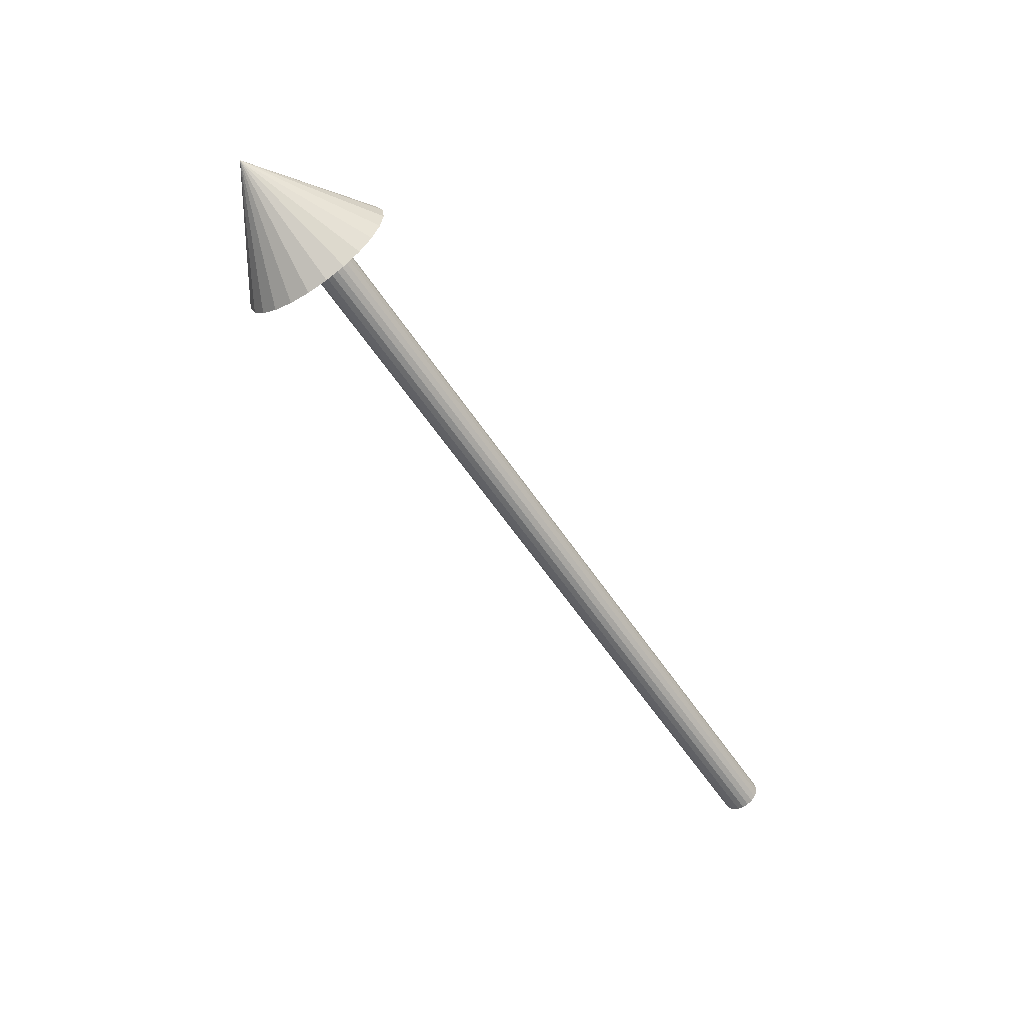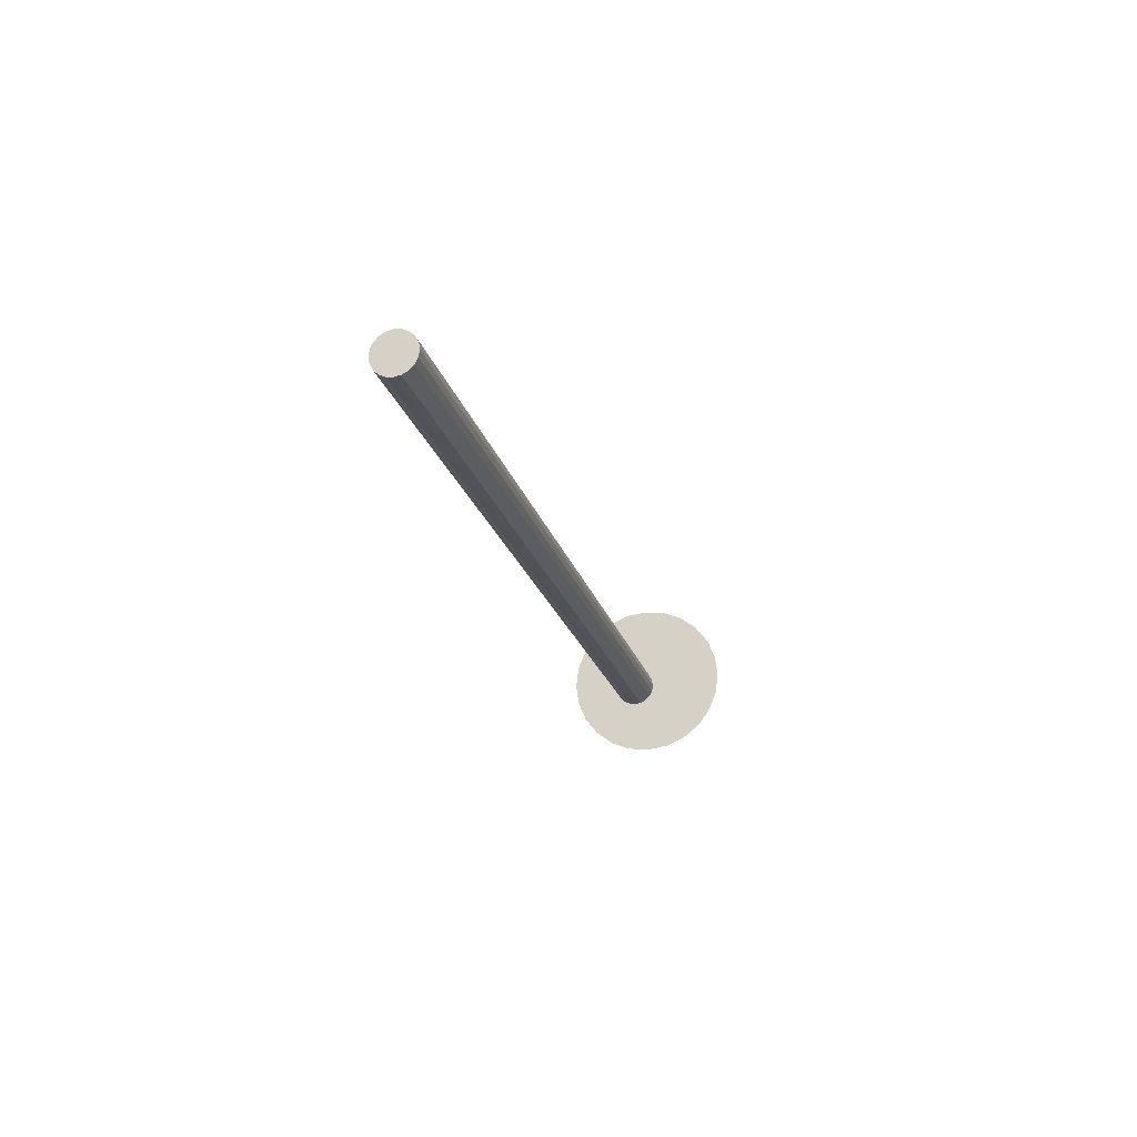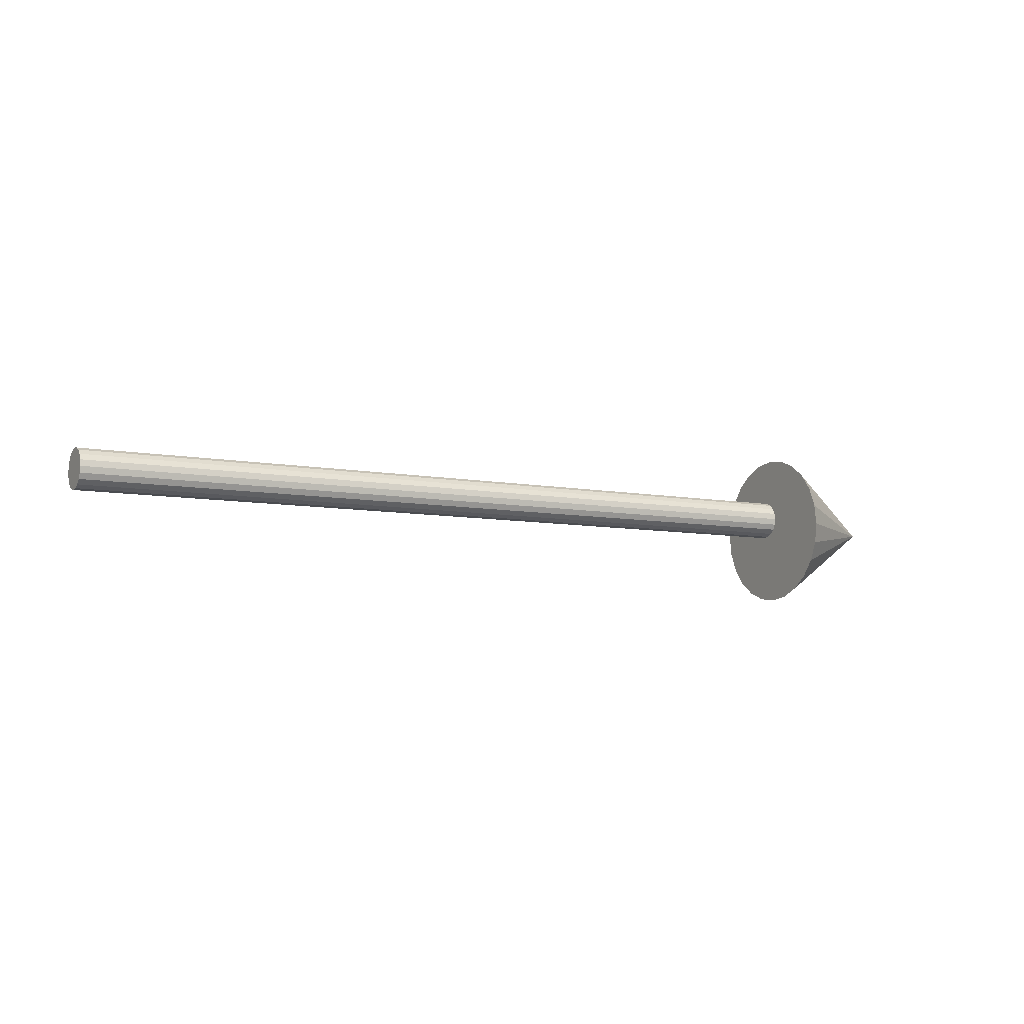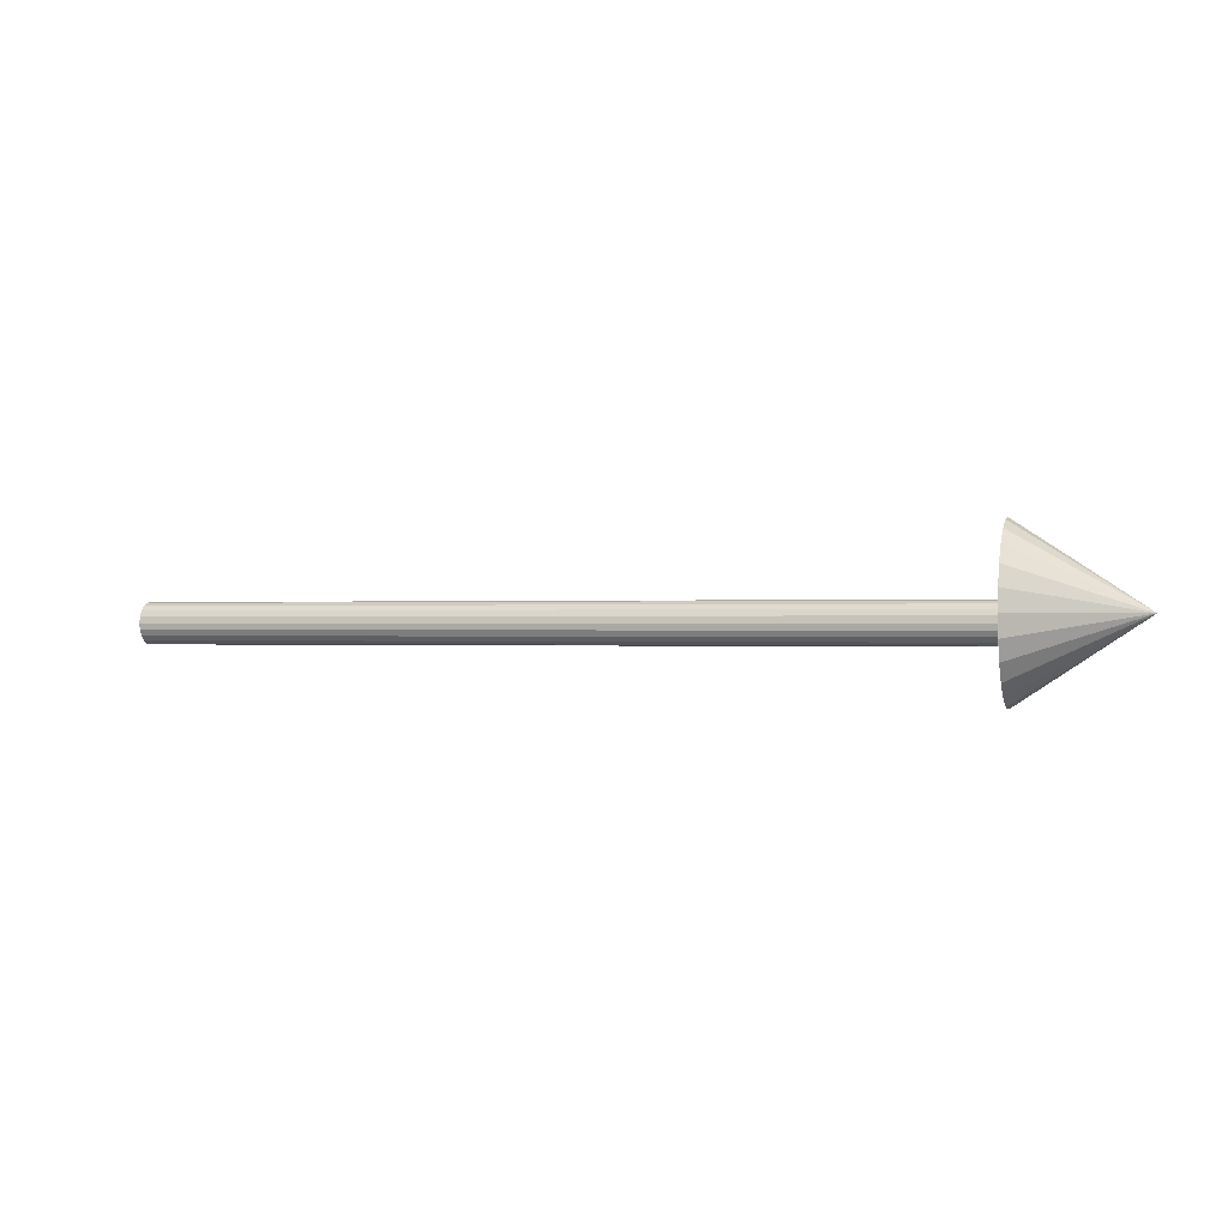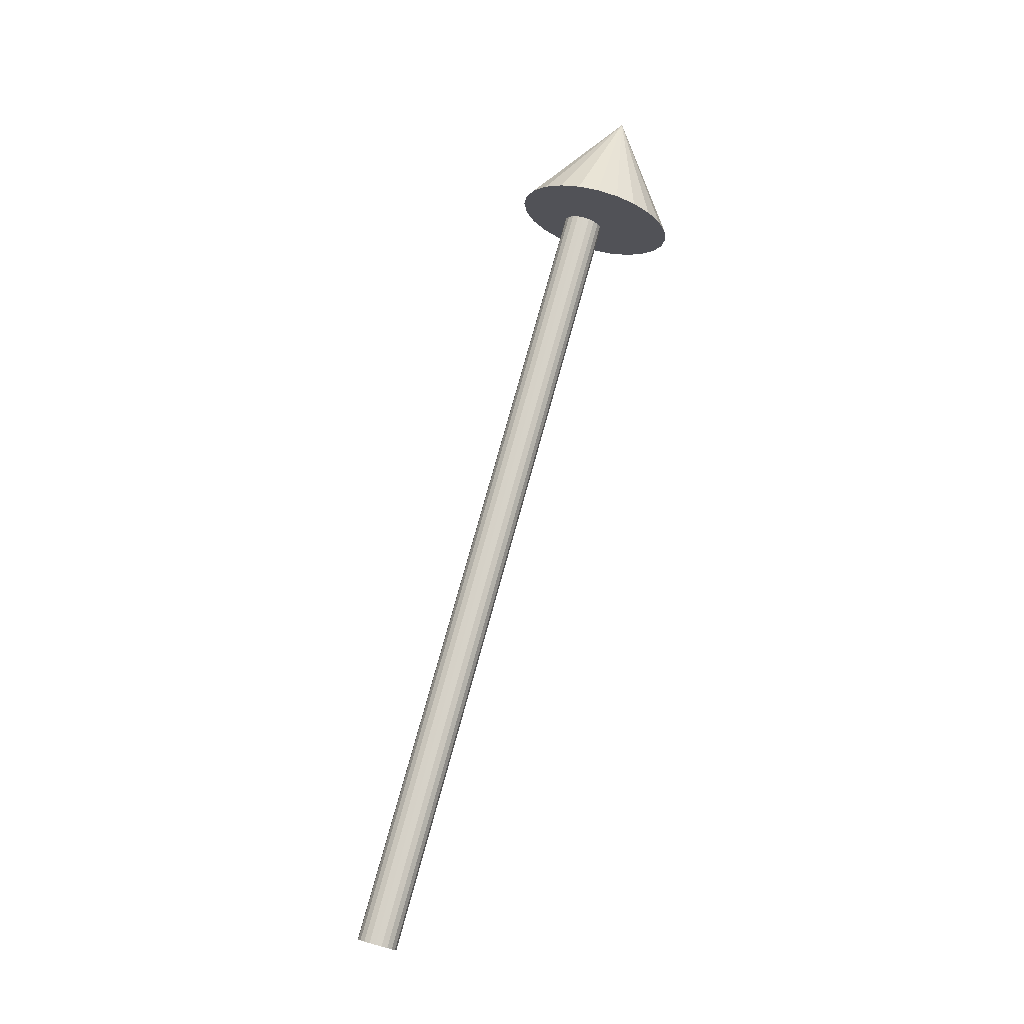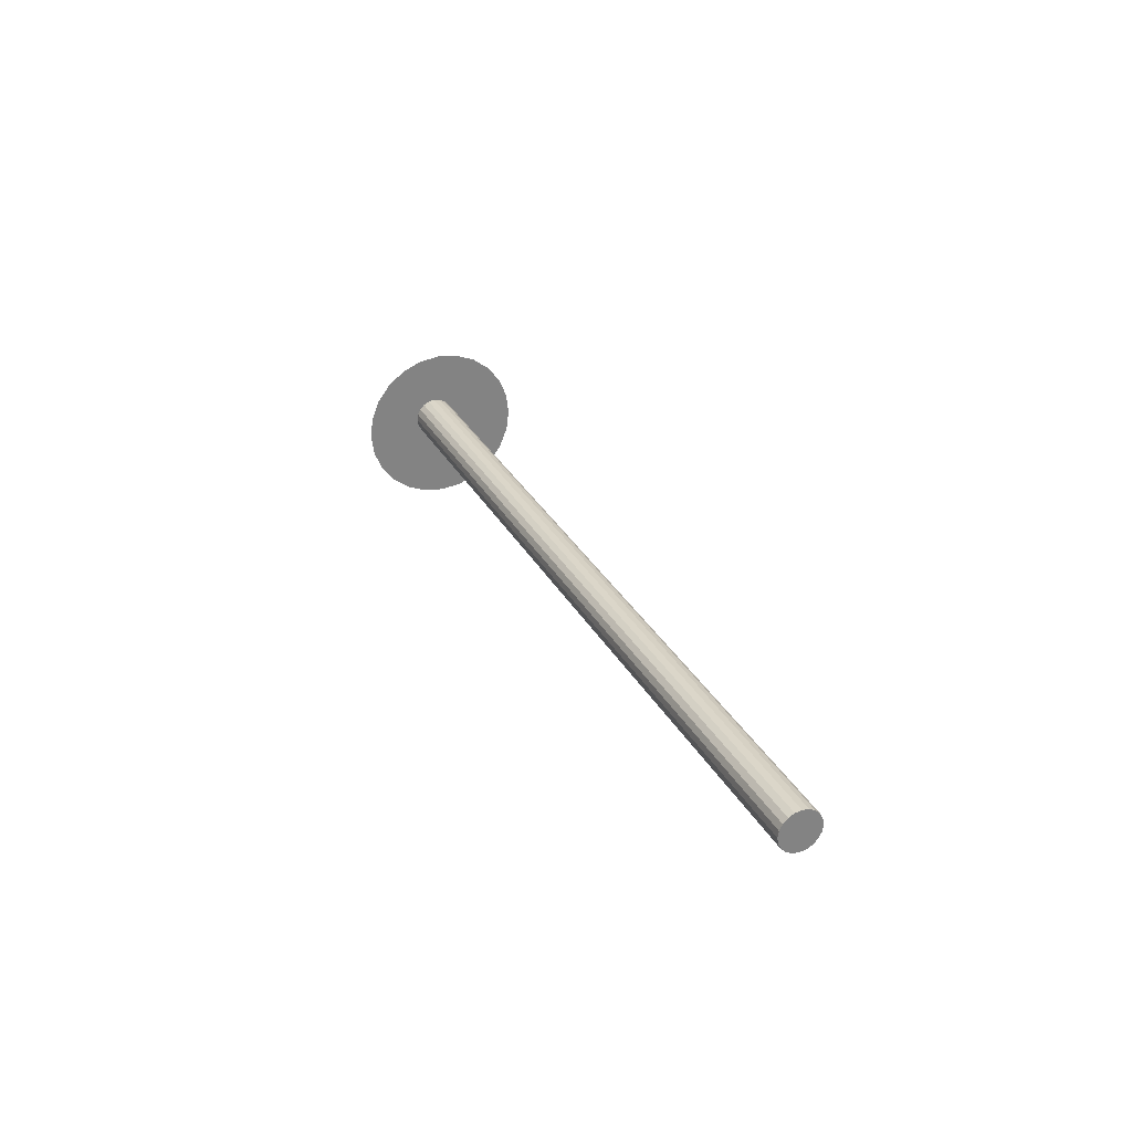
<metadata>
{"format":"obj","ext":"obj","renderer":"f3d","projection":"perspective","resolution":1024,"background":"white","views":[{"elev":-59.2,"azim":-56.4,"up":"+Y"},{"elev":-21.9,"azim":104.6,"up":"+Y"},{"elev":-7.4,"azim":150.6,"up":"+Z"},{"elev":-0.3,"azim":-163.3,"up":"+Y"},{"elev":75.7,"azim":105.4,"up":"+Y"},{"elev":29.7,"azim":66.4,"up":"+Z"}]}
</metadata>
<code>
o obj_0
v 21.1 		15.32 		13.46
v 21.1 		15.39 		13.59
v 21.1 		15.51 		13.71
v 21.1 		15.64 		13.78
v 21.1 		15.8 		13.8
v 21.1 		15.96 		13.78
v 21.1 		16.09 		13.71
v 21.1 		16.2 		13.59
v 21.1 		16.28 		13.46
v 21.1 		15.3 		13.3
v 21.1 		16.3 		13.3
v 21.1 		16.28 		13.14
v 21.1 		16.2 		13.01
v 21.1 		16.09 		12.89
v 21.1 		15.96 		12.82
v 21.1 		15.8 		12.8
v 21.1 		15.64 		12.82
v 21.1 		15.51 		12.89
v 21.1 		15.39 		13.01
v 21.1 		15.32 		13.14
v 21 		16 		15
v 21 		15.48 		14.93
v 21 		15 		14.73
v 21 		14.59 		14.41
v 21 		14.27 		14
v 21 		14.07 		13.52
v 21 		14 		13
v 21 		14.07 		12.48
v 21 		14.27 		12
v 21 		14.59 		11.59
v 21 		15 		11.27
v 21 		15.48 		11.07
v 21 		16 		11
v 21 		16.52 		11.07
v 21 		17 		11.27
v 21 		17.41 		11.59
v 21 		17.73 		12
v 21 		17.93 		12.48
v 21 		18 		13
v 21 		17.93 		13.52
v 21 		17.73 		14
v 21 		17.41 		14.41
v 21 		17 		14.73
v 21 		16.52 		14.93
v 18 		16 		13
v 41.1 		16.28 		13.46
v 41.1 		16.2 		13.59
v 41.1 		16.09 		13.71
v 41.1 		15.96 		13.78
v 41.1 		15.8 		13.8
v 41.1 		15.64 		13.78
v 41.1 		15.51 		13.71
v 41.1 		15.39 		13.59
v 41.1 		15.32 		13.46
v 41.1 		15.3 		13.3
v 41.1 		15.32 		13.14
v 41.1 		15.39 		13.01
v 41.1 		15.51 		12.89
v 41.1 		15.64 		12.82
v 41.1 		15.8 		12.8
v 41.1 		15.96 		12.82
v 41.1 		16.09 		12.89
v 41.1 		16.2 		13.01
v 41.1 		16.28 		13.14
v 41.1 		16.3 		13.3
g group_0_6383466
f 16 60 17
f 52 3 2
f 49 6 50
f 65 11 46
f 56 55 20
f 46 9 47
f 9 46 11
f 17 58 18
f 58 57 18
f 3 52 51
f 5 51 50
f 55 10 20
f 10 55 54
f 8 47 9
f 63 62 14
f 64 12 11
f 64 11 65
f 12 64 13
f 63 13 64
f 63 14 13
f 14 62 61
f 17 59 58
f 19 18 57
f 56 20 57
f 57 20 19
f 49 7 6
f 47 8 7
f 1 10 54
f 54 2 1
f 4 3 51
f 4 51 5
f 50 6 5
f 61 15 14
f 61 16 15
f 21 22 23
f 21 23 24
f 21 24 25
f 21 25 26
f 21 26 27
f 21 27 28
f 21 28 29
f 21 29 30
f 21 30 31
f 21 31 32
f 21 32 33
f 21 33 34
f 21 34 35
f 21 35 36
f 21 36 37
f 21 37 38
f 21 38 39
f 21 39 40
f 21 40 41
f 21 41 42
f 21 42 43
f 21 43 44
f 44 45 21
f 43 45 44
f 42 45 43
f 41 45 42
f 40 45 41
f 39 45 40
f 38 45 39
f 37 45 38
f 36 45 37
f 35 45 36
f 34 45 35
f 33 45 34
f 32 45 33
f 32 31 45
f 31 30 45
f 30 29 45
f 29 28 45
f 28 27 45
f 27 26 45
f 26 25 45
f 25 24 45
f 24 23 45
f 23 22 45
f 22 21 45
f 4 5 3
f 2 3 5
f 1 2 5
f 1 5 6
f 1 6 7
f 1 7 8
f 1 8 9
f 1 9 11
f 1 11 10
f 20 10 11
f 20 11 12
f 20 12 13
f 20 13 14
f 20 14 15
f 20 15 16
f 20 16 17
f 20 17 18
f 20 18 19
f 46 47 48
f 46 48 49
f 46 49 50
f 51 65 50
f 52 65 51
f 53 65 52
f 54 65 53
f 55 56 57
f 55 57 58
f 55 58 59
f 55 59 60
f 55 60 61
f 55 61 62
f 55 62 63
f 55 63 64
f 55 64 65
f 46 50 65
f 55 65 54
f 2 54 53
f 53 52 2
f 7 49 48
f 7 48 47
f 16 61 60
f 59 17 60

</code>
